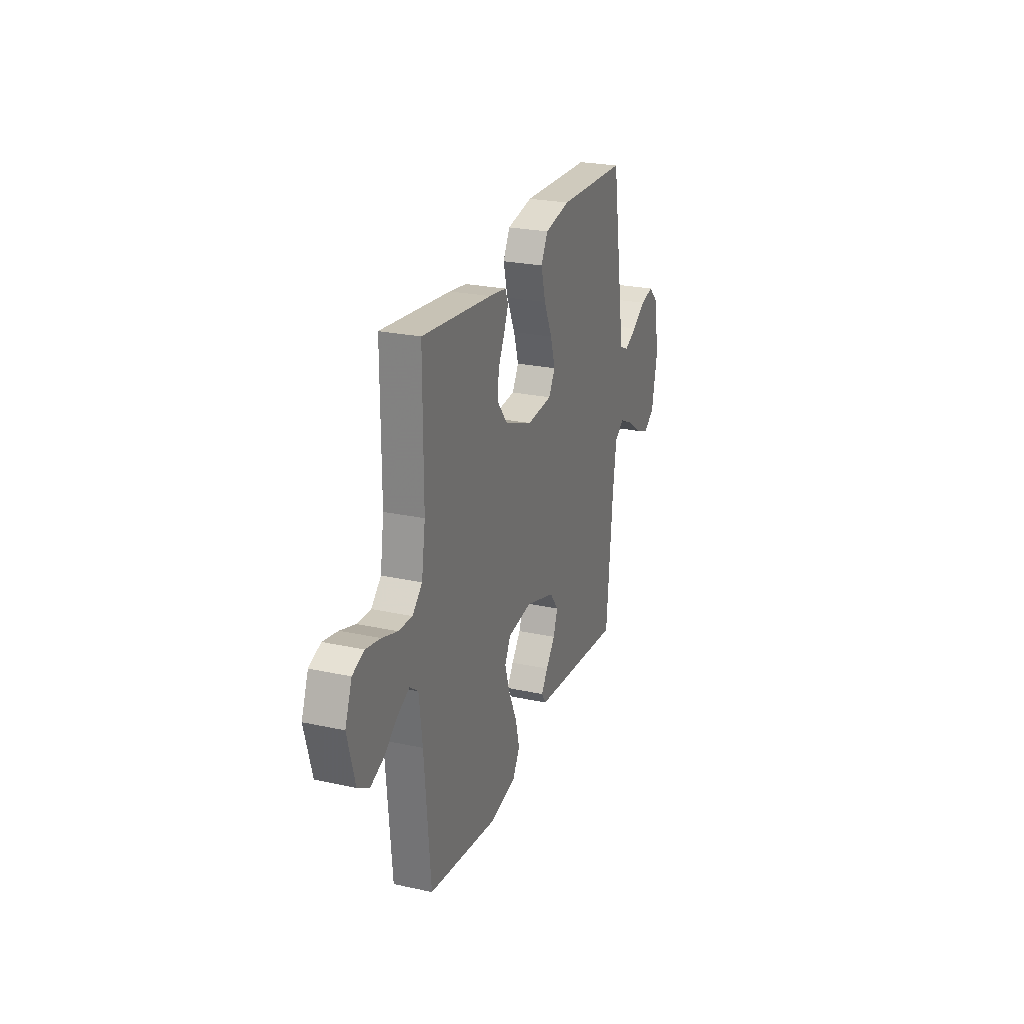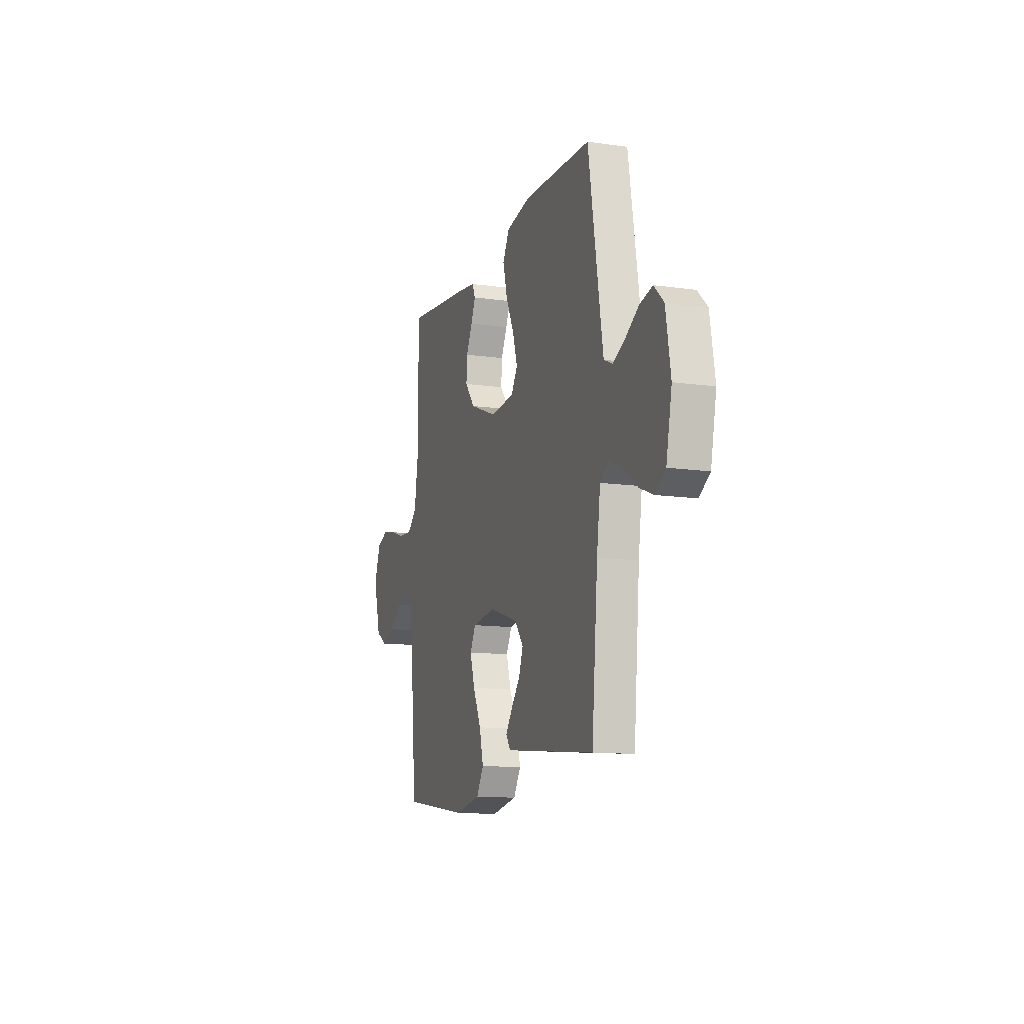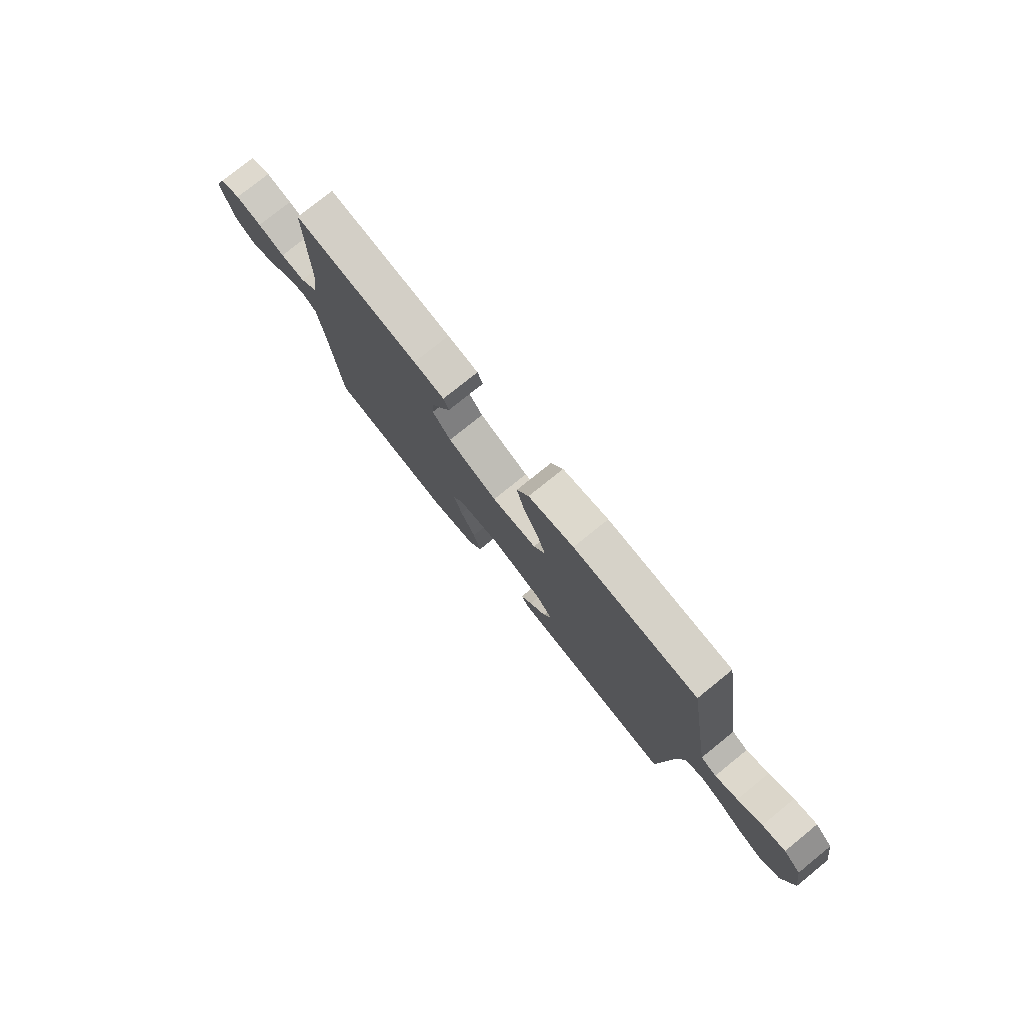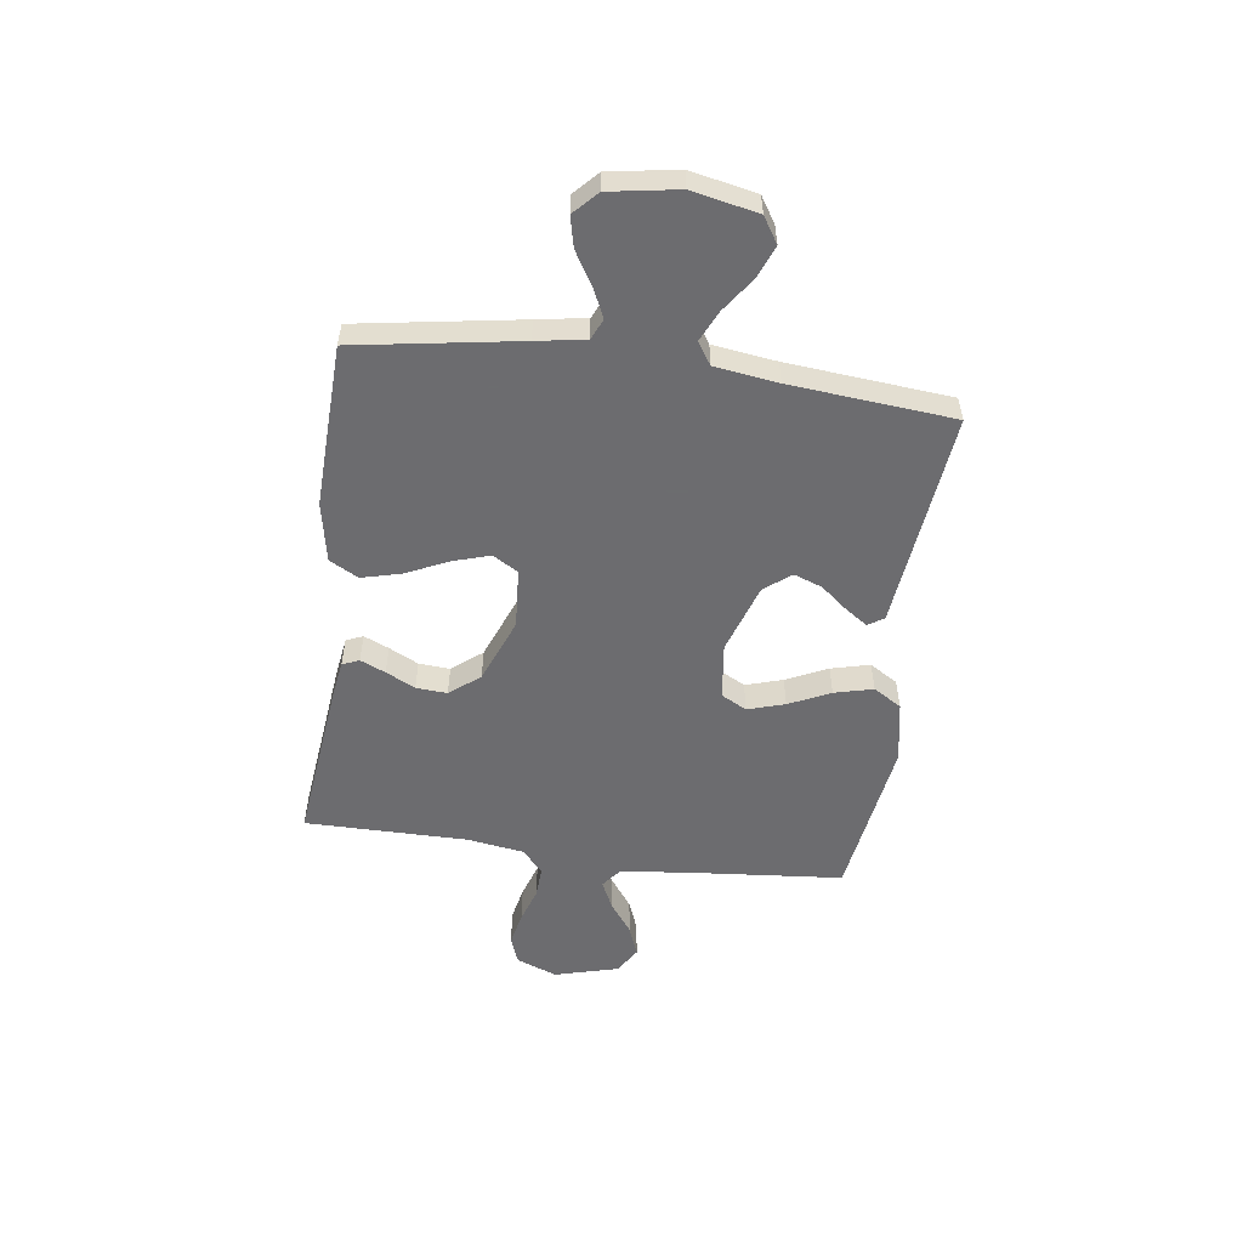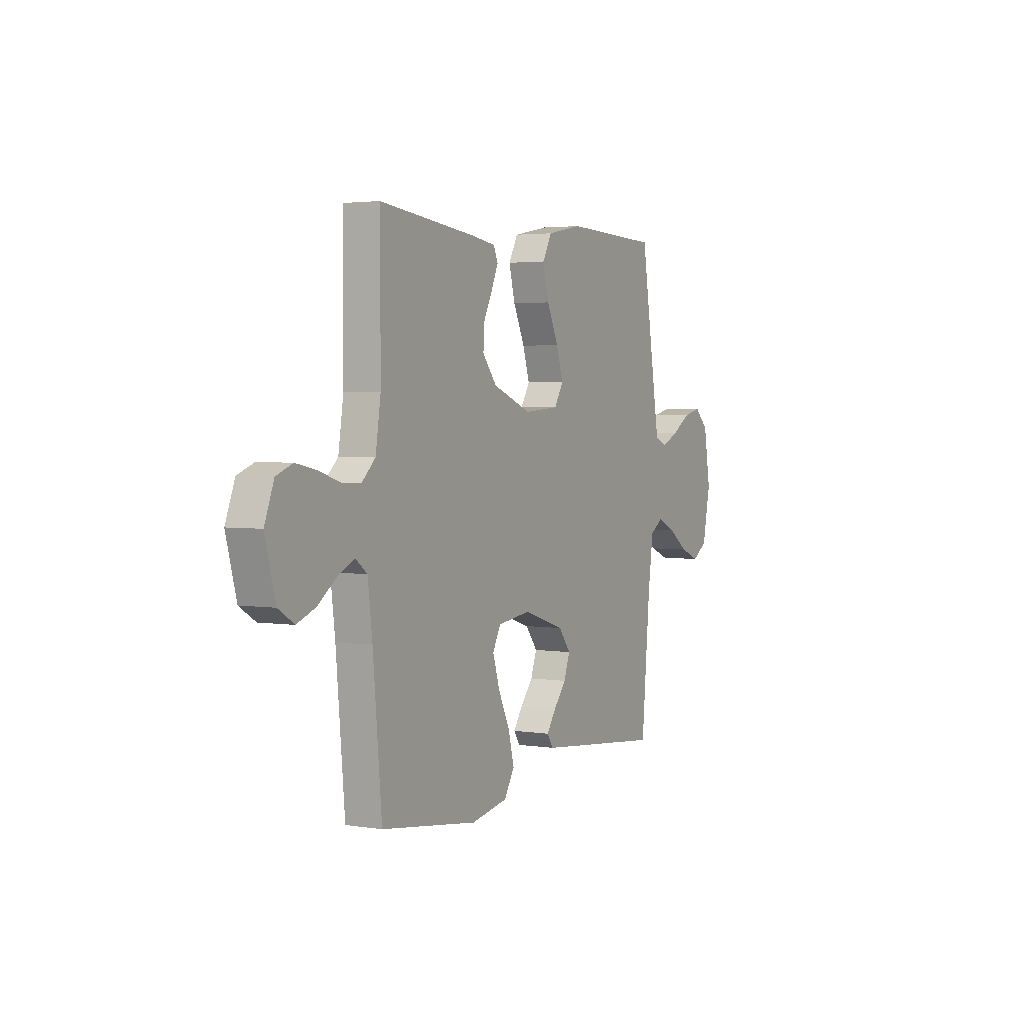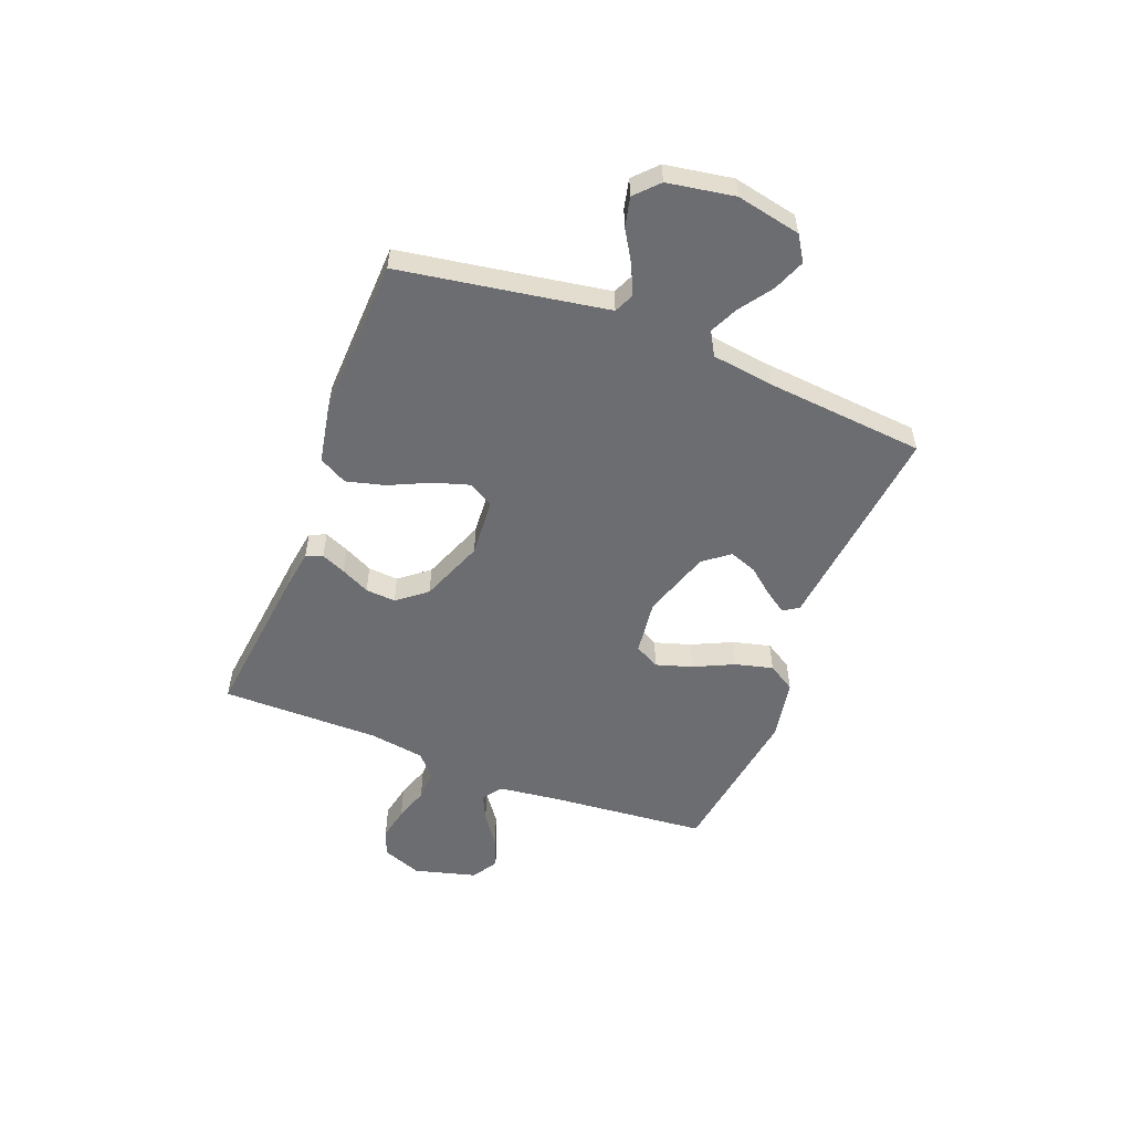
<metadata>
{"format":"obj","ext":"obj","renderer":"f3d","projection":"perspective","resolution":1024,"background":"white","views":[{"elev":24.9,"azim":-70.5,"up":"+Z"},{"elev":-12.4,"azim":71.5,"up":"+Z"},{"elev":77.4,"azim":51.1,"up":"+Z"},{"elev":-53.8,"azim":82.2,"up":"+Y"},{"elev":3.1,"azim":-61.8,"up":"+Z"},{"elev":-54.0,"azim":68.8,"up":"+Y"}]}
</metadata>
<code>
v 0.5 0.07 0.5
v 0.549 0.07 0.2
v 0.564 0.07 0.11
v 0.602 0.07 0.093
v 0.656 0.07 0.118
v 0.715 0.07 0.154
v 0.771 0.07 0.167
v 0.814 0.07 0.126
v 0.835 0.07 0
v 0.81 0.07 -0.121
v 0.763 0.07 -0.151
v 0.703 0.07 -0.127
v 0.64 0.07 -0.083
v 0.584 0.07 -0.057
v 0.543 0.07 -0.084
v 0.527 0.07 -0.2
v 0.5 0.07 -0.5
v 0.2 0.07 -0.468
v 0.099 0.07 -0.457
v 0.08 0.07 -0.428
v 0.108 0.07 -0.387
v 0.148 0.07 -0.338
v 0.167 0.07 -0.286
v 0.129 0.07 -0.237
v 0 0.07 -0.195
v -0.104 0.07 -0.208
v -0.129 0.07 -0.255
v -0.108 0.07 -0.323
v -0.072 0.07 -0.399
v -0.054 0.07 -0.47
v -0.086 0.07 -0.522
v -0.2 0.07 -0.543
v -0.5 0.07 -0.5
v -0.527 0.07 -0.2
v -0.541 0.07 -0.087
v -0.577 0.07 -0.06
v -0.628 0.07 -0.084
v -0.686 0.07 -0.126
v -0.743 0.07 -0.148
v -0.792 0.07 -0.118
v -0.824 0.07 0
v -0.795 0.07 0.075
v -0.745 0.07 0.094
v -0.682 0.07 0.081
v -0.617 0.07 0.06
v -0.558 0.07 0.057
v -0.516 0.07 0.096
v -0.5 0.07 0.2
v -0.5 0.07 0.5
v -0.2 0.07 0.466
v -0.126 0.07 0.455
v -0.113 0.07 0.424
v -0.133 0.07 0.378
v -0.16 0.07 0.324
v -0.164 0.07 0.267
v -0.12 0.07 0.212
v 0 0.07 0.165
v 0.109 0.07 0.173
v 0.137 0.07 0.219
v 0.116 0.07 0.287
v 0.08 0.07 0.364
v 0.061 0.07 0.437
v 0.09 0.07 0.49
v 0.2 0.07 0.511
v 0.5 0 0.5
v 0.549 0 0.2
v 0.564 0 0.11
v 0.602 0 0.093
v 0.656 0 0.118
v 0.715 0 0.154
v 0.771 0 0.167
v 0.814 0 0.126
v 0.835 0 0
v 0.81 0 -0.121
v 0.763 0 -0.151
v 0.703 0 -0.127
v 0.64 0 -0.083
v 0.584 0 -0.057
v 0.543 0 -0.084
v 0.527 0 -0.2
v 0.5 0 -0.5
v 0.2 0 -0.468
v 0.099 0 -0.457
v 0.08 0 -0.428
v 0.108 0 -0.387
v 0.148 0 -0.338
v 0.167 0 -0.286
v 0.129 0 -0.237
v 0 0 -0.195
v -0.104 0 -0.208
v -0.129 0 -0.255
v -0.108 0 -0.323
v -0.072 0 -0.399
v -0.054 0 -0.47
v -0.086 0 -0.522
v -0.2 0 -0.543
v -0.5 0 -0.5
v -0.527 0 -0.2
v -0.541 0 -0.087
v -0.577 0 -0.06
v -0.628 0 -0.084
v -0.686 0 -0.126
v -0.743 0 -0.148
v -0.792 0 -0.118
v -0.824 0 0
v -0.795 0 0.075
v -0.745 0 0.094
v -0.682 0 0.081
v -0.617 0 0.06
v -0.558 0 0.057
v -0.516 0 0.096
v -0.5 0 0.2
v -0.5 0 0.5
v -0.2 0 0.466
v -0.126 0 0.455
v -0.113 0 0.424
v -0.133 0 0.378
v -0.16 0 0.324
v -0.164 0 0.267
v -0.12 0 0.212
v 0 0 0.165
v 0.109 0 0.173
v 0.137 0 0.219
v 0.116 0 0.287
v 0.08 0 0.364
v 0.061 0 0.437
v 0.09 0 0.49
v 0.2 0 0.511
f 64 1 2
f 63 64 2
f 62 63 2
f 61 62 2
f 60 61 2
f 59 60 2 3
f 58 59 3 4
f 57 58 4
f 52 53 54
f 51 52 54
f 50 51 54
f 49 50 54
f 48 49 54
f 47 48 54 55
f 46 47 55 56
f 43 44 45
f 42 43 45
f 41 42 45
f 40 41 45
f 39 40 45
f 38 39 45
f 37 38 45
f 36 37 45 46
f 46 56 57
f 36 46 57
f 35 36 57
f 32 33 34
f 31 32 34
f 30 31 34
f 29 30 34
f 28 29 34
f 27 28 34 35
f 20 21 22
f 19 20 22
f 18 19 22
f 17 18 22
f 16 17 22
f 15 16 22 23
f 14 15 23 24
f 11 12 13
f 10 11 13
f 9 10 13
f 8 9 13
f 7 8 13
f 6 7 13
f 5 6 13
f 4 5 13 14
f 14 24 25
f 4 14 25
f 57 4 25
f 26 27 35 57
f 25 26 57
f 66 65 128
f 66 128 127
f 66 127 126
f 66 126 125
f 66 125 124
f 67 66 124 123
f 68 67 123 122
f 68 122 121
f 118 117 116
f 118 116 115
f 118 115 114
f 118 114 113
f 118 113 112
f 119 118 112 111
f 120 119 111 110
f 109 108 107
f 109 107 106
f 109 106 105
f 109 105 104
f 109 104 103
f 109 103 102
f 109 102 101
f 110 109 101 100
f 121 120 110
f 121 110 100
f 121 100 99
f 98 97 96
f 98 96 95
f 98 95 94
f 98 94 93
f 98 93 92
f 99 98 92 91
f 86 85 84
f 86 84 83
f 86 83 82
f 86 82 81
f 86 81 80
f 87 86 80 79
f 88 87 79 78
f 77 76 75
f 77 75 74
f 77 74 73
f 77 73 72
f 77 72 71
f 77 71 70
f 77 70 69
f 78 77 69 68
f 89 88 78
f 89 78 68
f 89 68 121
f 121 99 91 90
f 121 90 89
f 1 65 66 2
f 2 66 67 3
f 3 67 68 4
f 4 68 69 5
f 5 69 70 6
f 6 70 71 7
f 7 71 72 8
f 8 72 73 9
f 9 73 74 10
f 10 74 75 11
f 11 75 76 12
f 12 76 77 13
f 13 77 78 14
f 14 78 79 15
f 15 79 80 16
f 16 80 81 17
f 17 81 82 18
f 18 82 83 19
f 19 83 84 20
f 20 84 85 21
f 21 85 86 22
f 22 86 87 23
f 23 87 88 24
f 24 88 89 25
f 25 89 90 26
f 26 90 91 27
f 27 91 92 28
f 28 92 93 29
f 29 93 94 30
f 30 94 95 31
f 31 95 96 32
f 32 96 97 33
f 33 97 98 34
f 34 98 99 35
f 35 99 100 36
f 36 100 101 37
f 37 101 102 38
f 38 102 103 39
f 39 103 104 40
f 40 104 105 41
f 41 105 106 42
f 42 106 107 43
f 43 107 108 44
f 44 108 109 45
f 45 109 110 46
f 46 110 111 47
f 47 111 112 48
f 48 112 113 49
f 49 113 114 50
f 50 114 115 51
f 51 115 116 52
f 52 116 117 53
f 53 117 118 54
f 54 118 119 55
f 55 119 120 56
f 56 120 121 57
f 57 121 122 58
f 58 122 123 59
f 59 123 124 60
f 60 124 125 61
f 61 125 126 62
f 62 126 127 63
f 63 127 128 64
f 64 128 65 1

</code>
